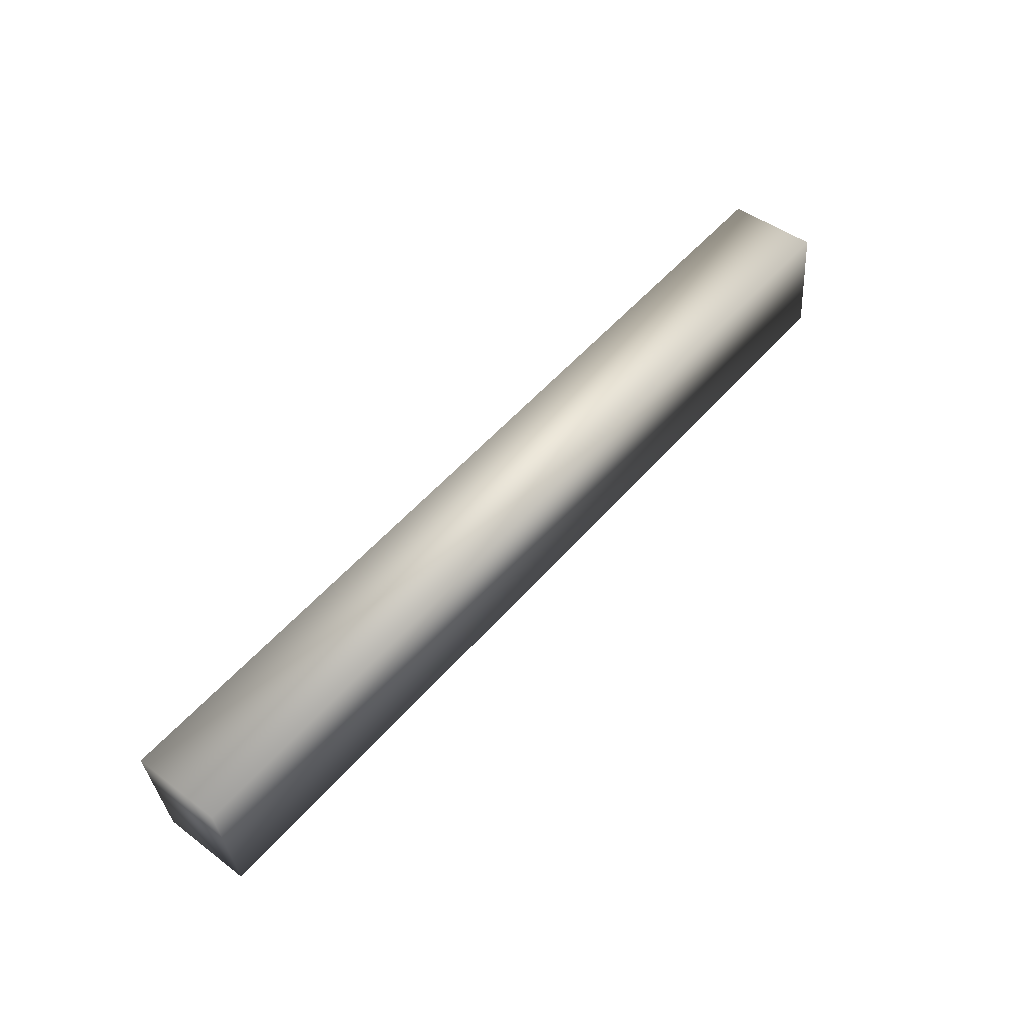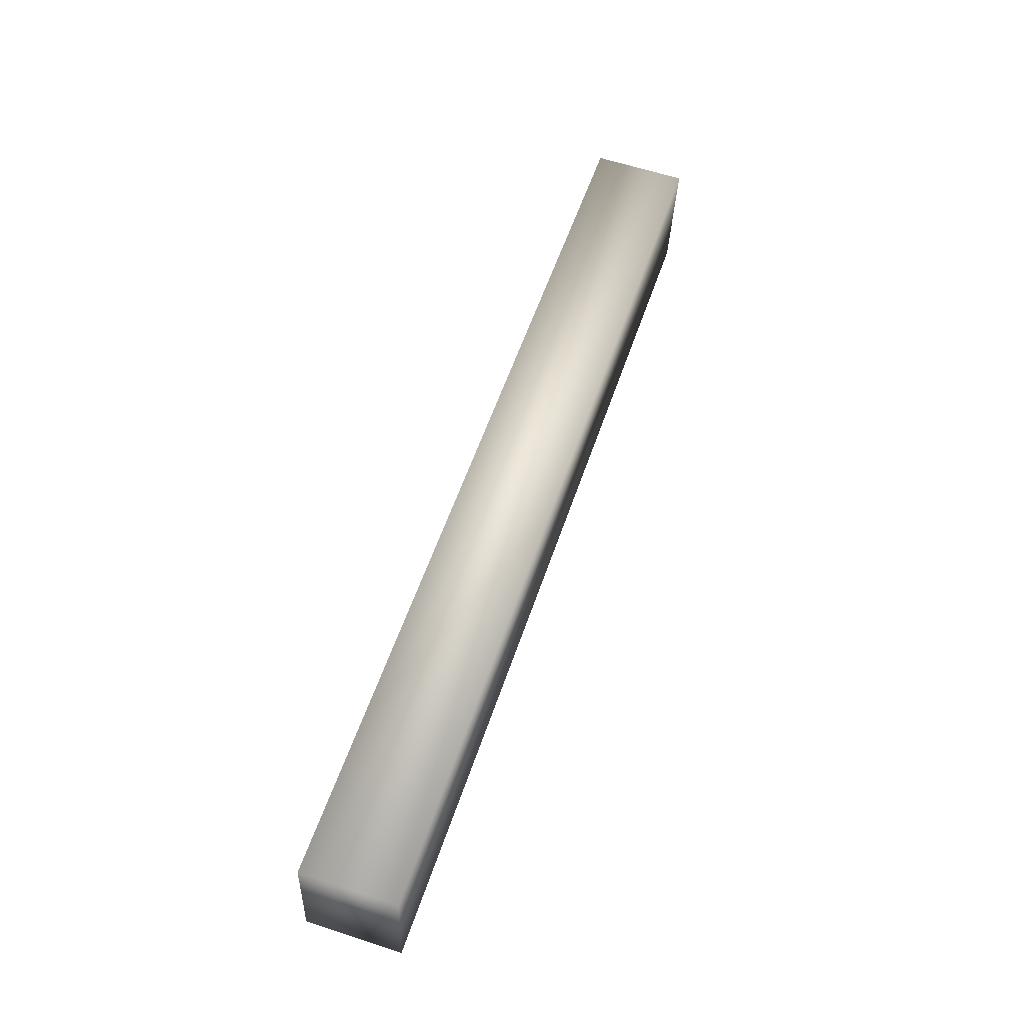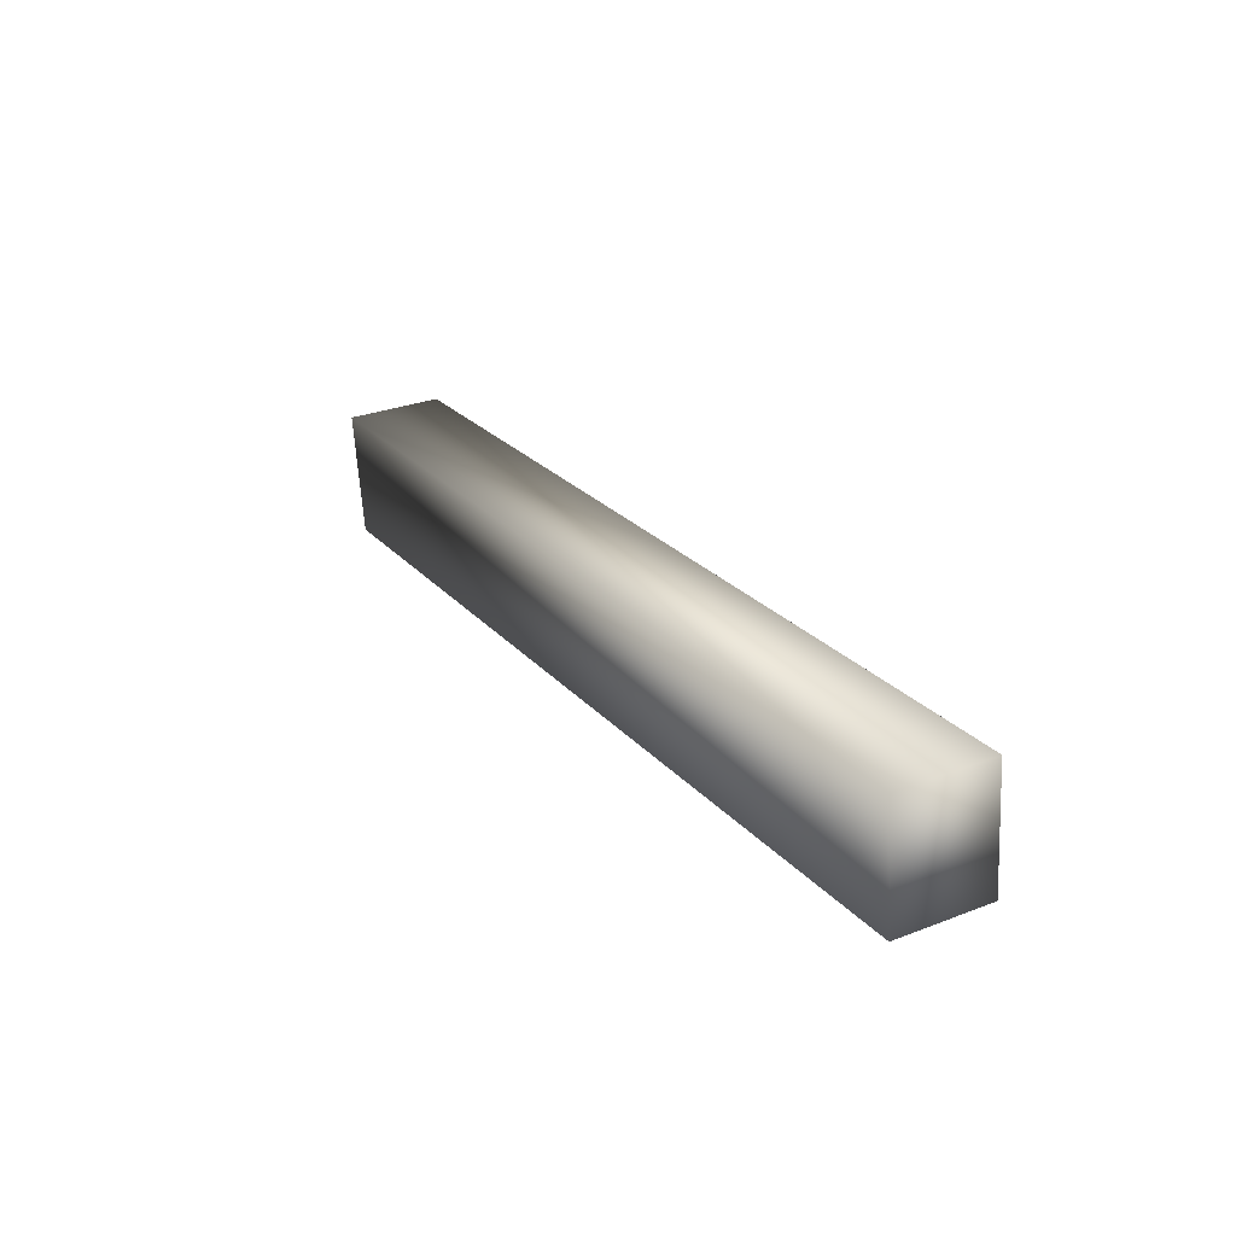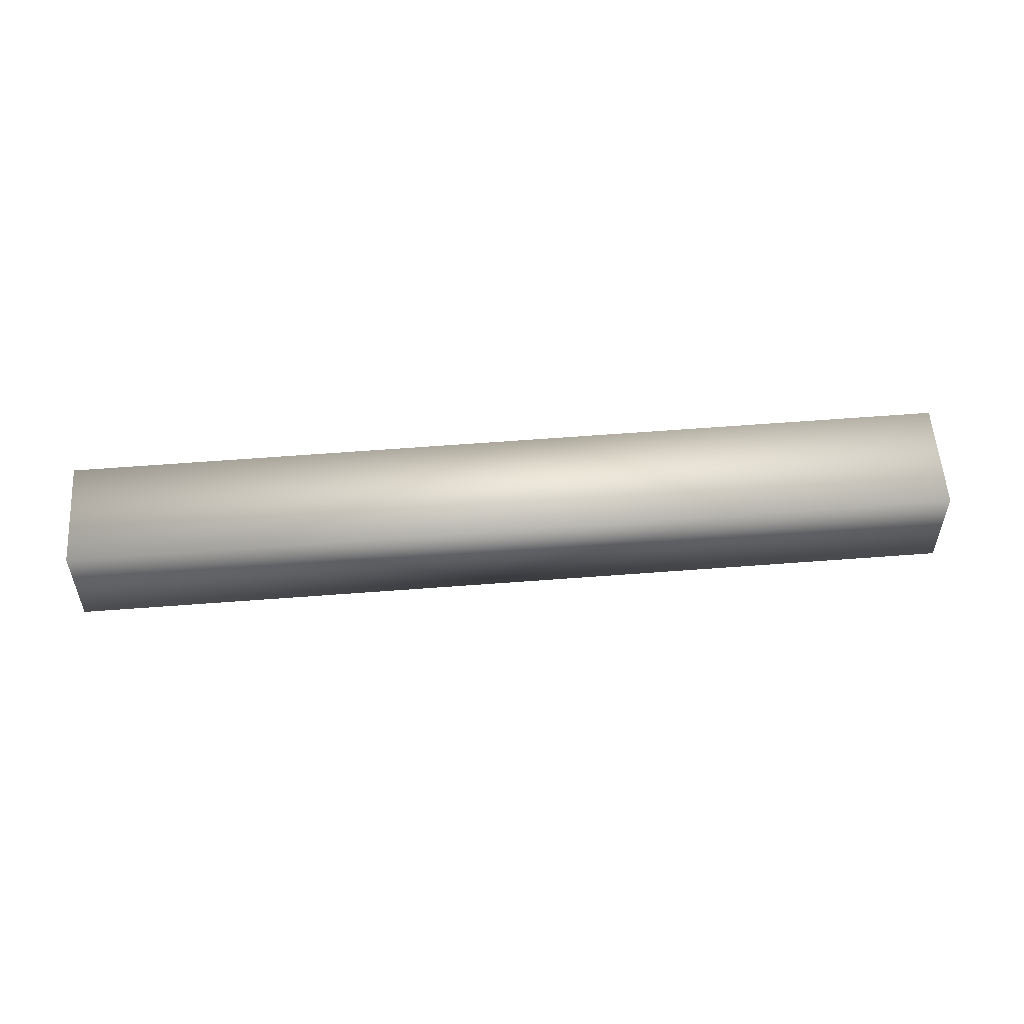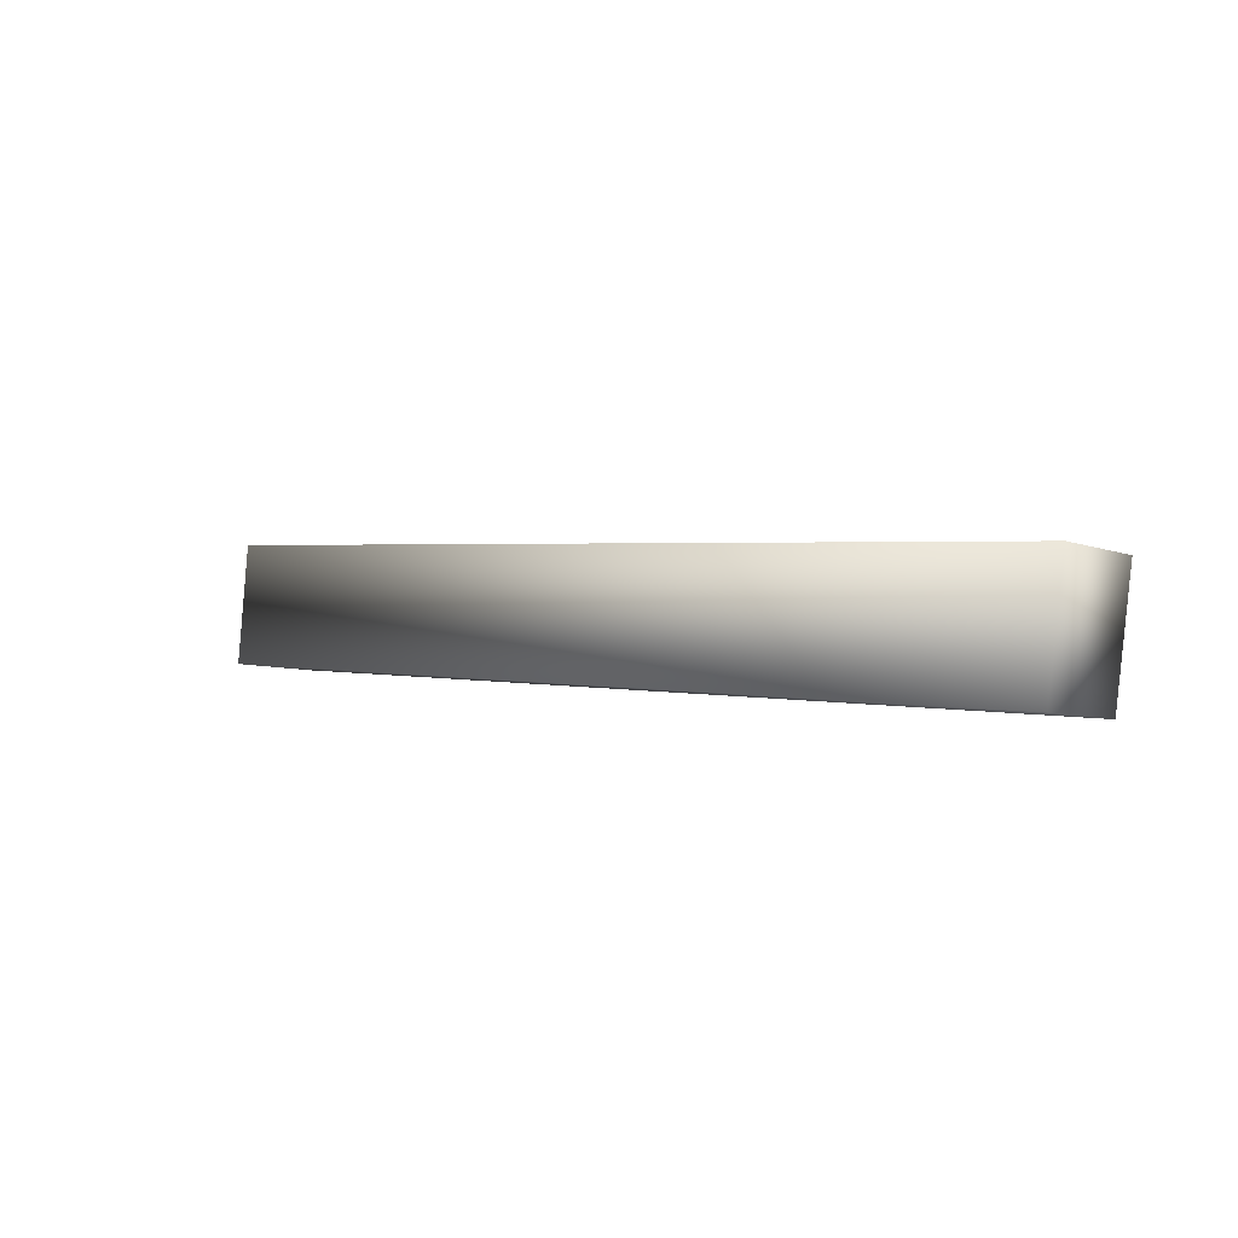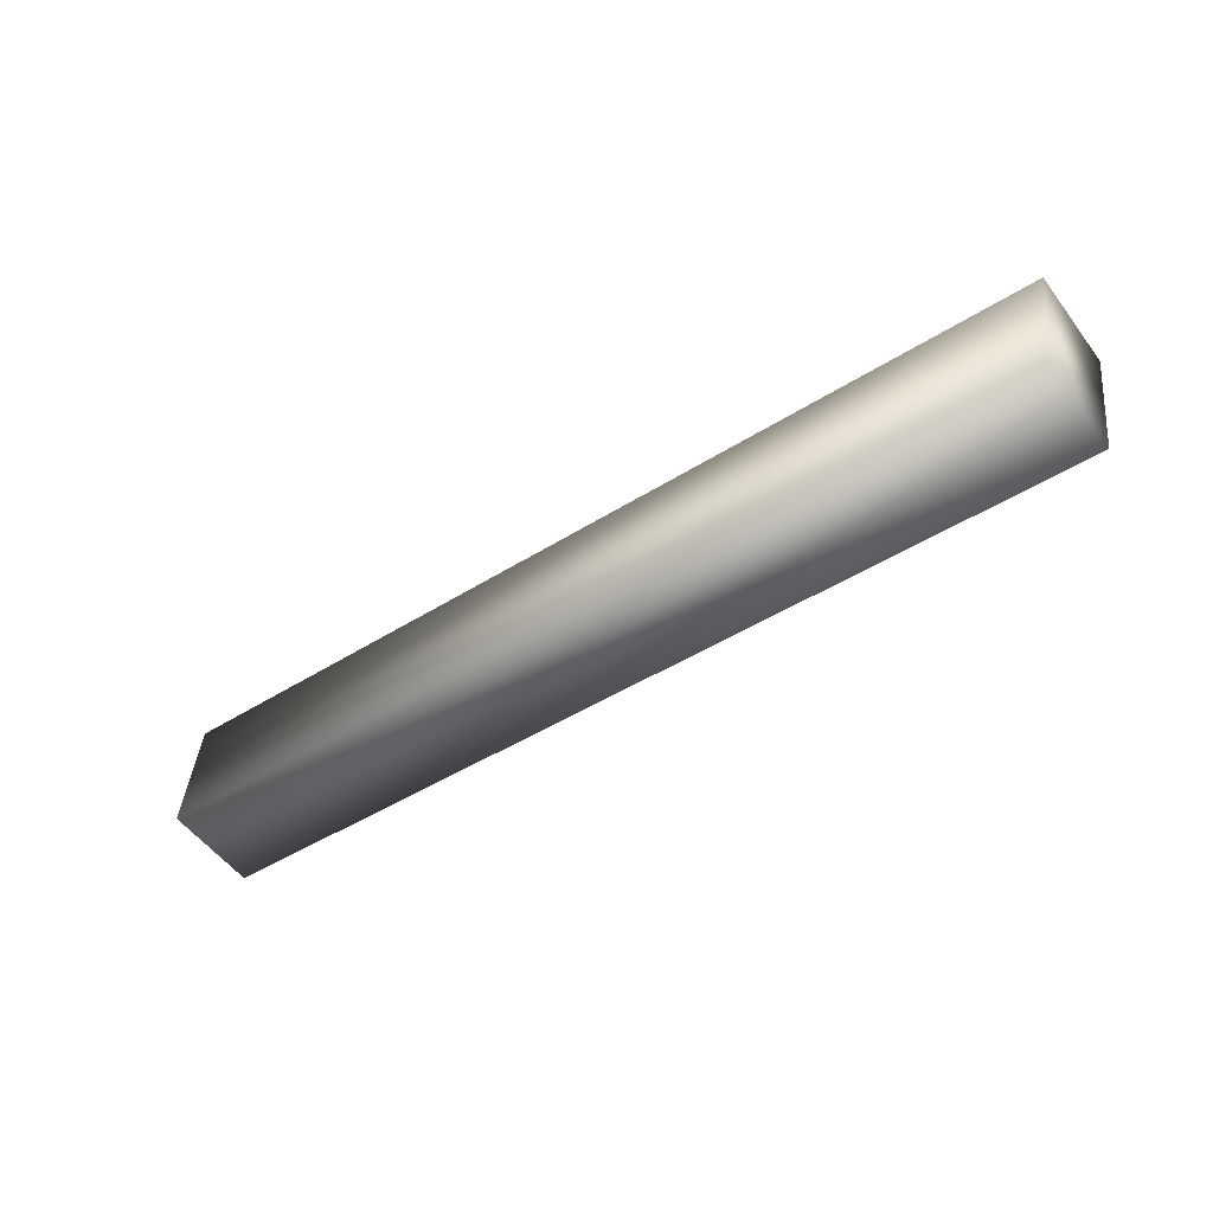
<metadata>
{"format":"obj","ext":"obj","renderer":"f3d","projection":"perspective","resolution":1024,"background":"white","views":[{"elev":46.8,"azim":-49.6,"up":"+Z"},{"elev":61.6,"azim":108.4,"up":"+Z"},{"elev":29.8,"azim":60.6,"up":"+Z"},{"elev":52.7,"azim":169.4,"up":"+Y"},{"elev":-6.6,"azim":-137.7,"up":"+Z"},{"elev":-54.1,"azim":-143.8,"up":"+Z"}]}
</metadata>
<code>
v  138.1 0 224.3
v  170.2 -0 227.4
v  170.6 -0 223.3
v  138.7 0 220.1
v  138.1 3.294 224.3
v  138.7 3.294 220.1
v  170.6 3.294 223.3
v  170.2 3.294 227.4
o Box187
g Box187
f 4 3 2 1
f 8 7 6 5
f 5 6 4 1
f 6 7 3 4
f 7 8 2 3
f 8 5 1 2

</code>
